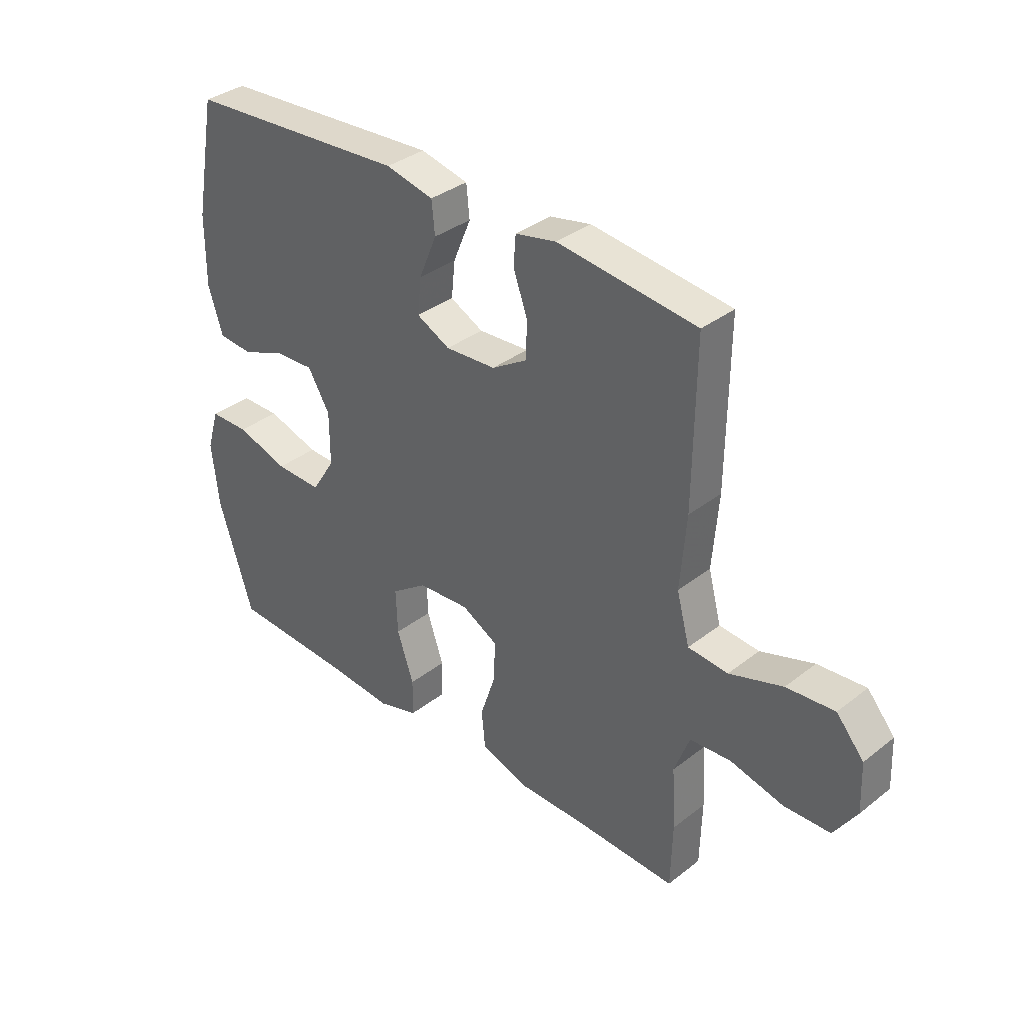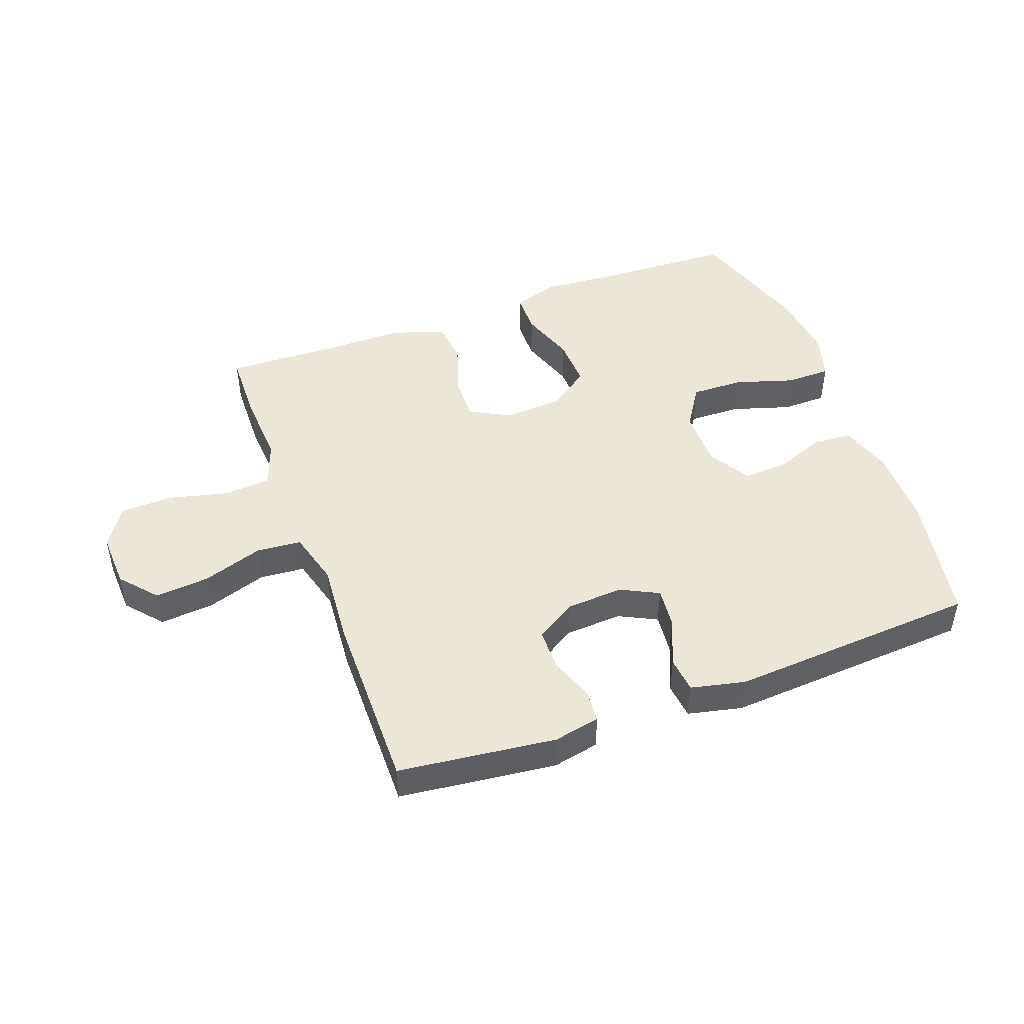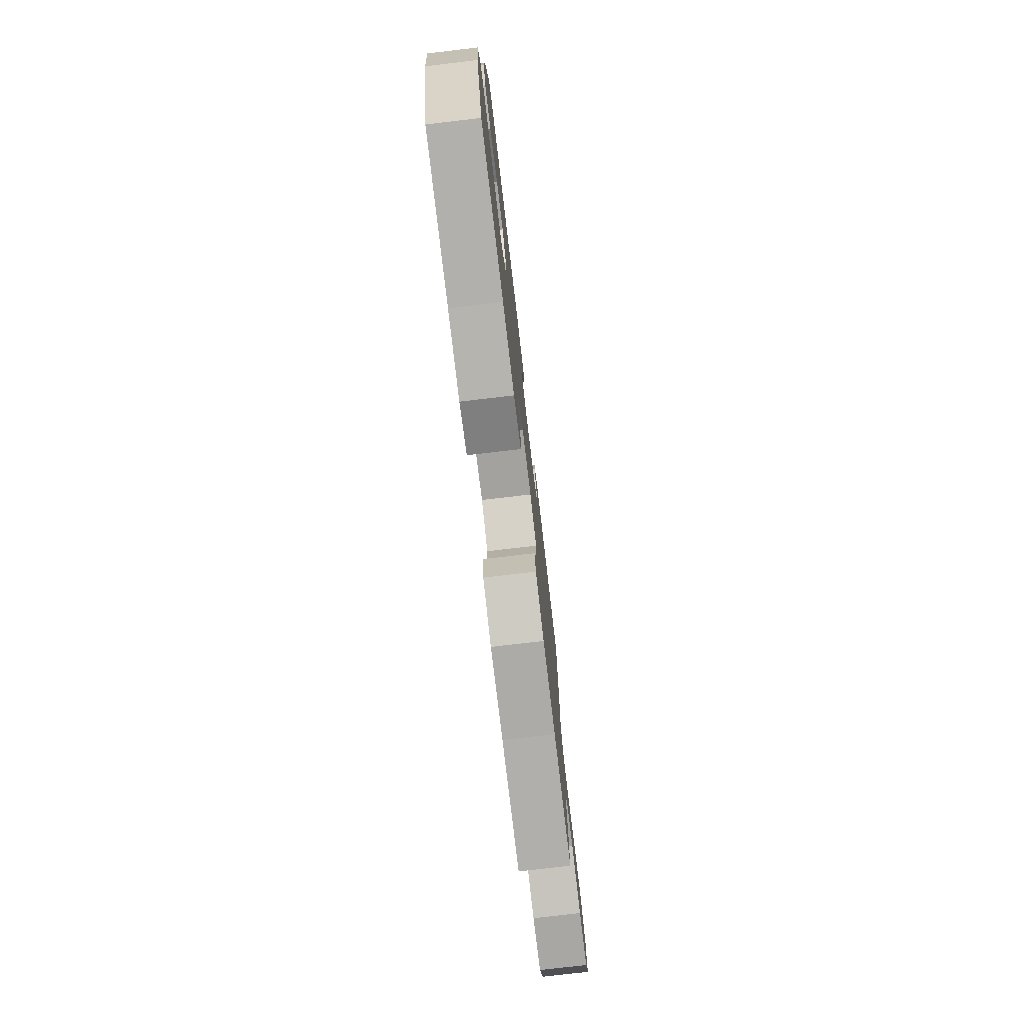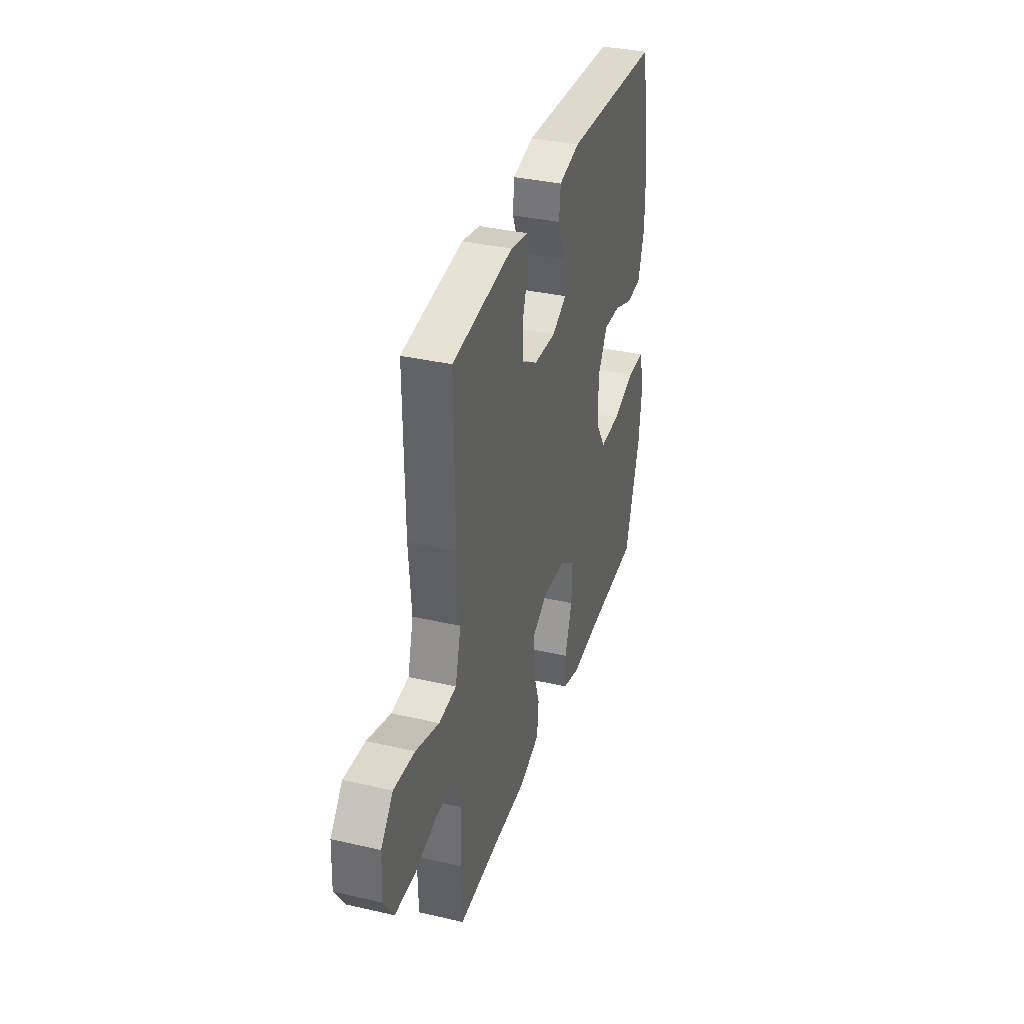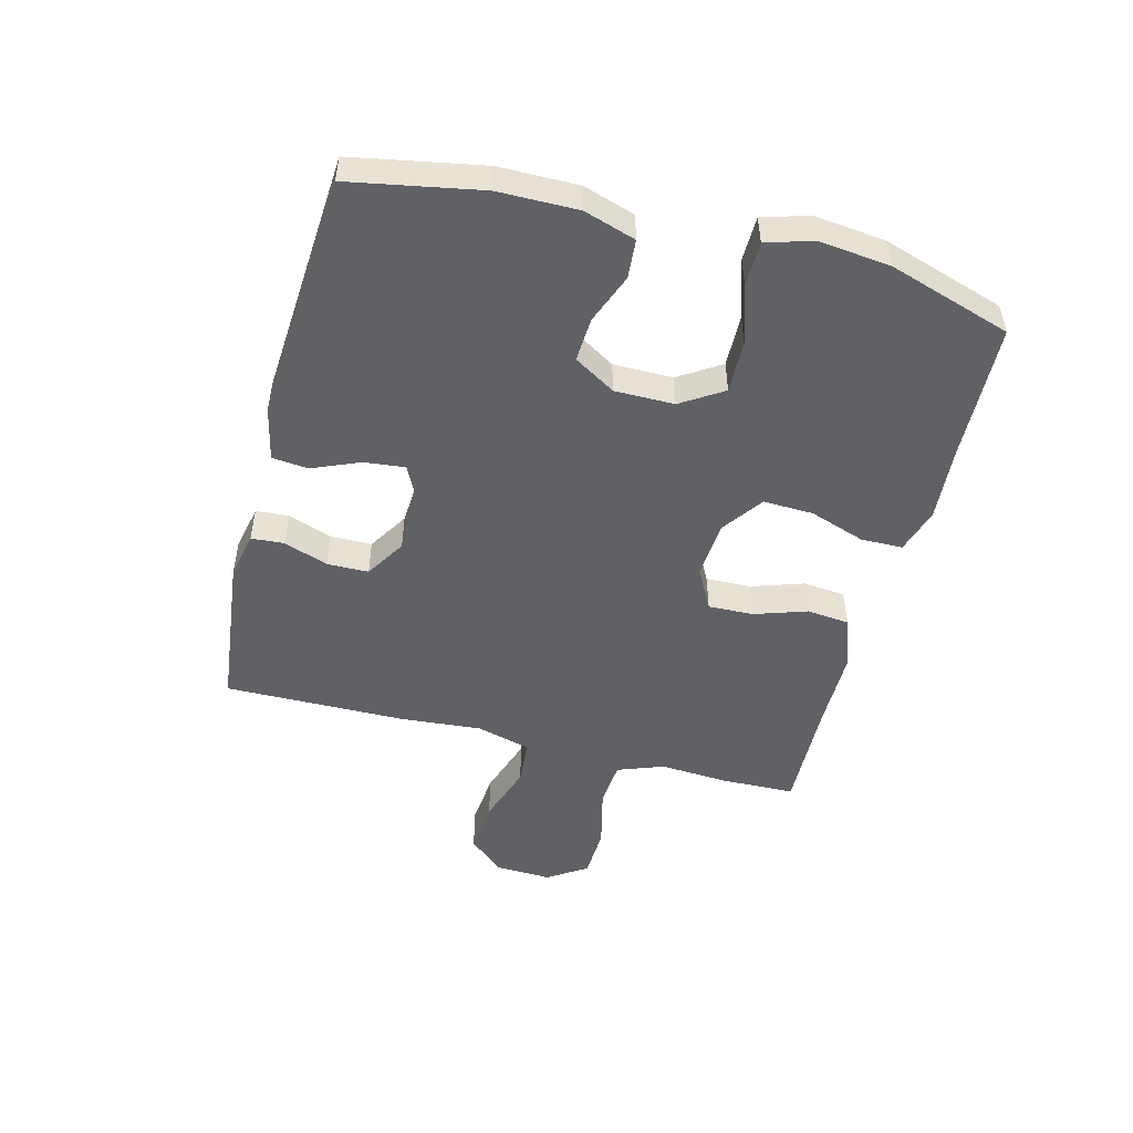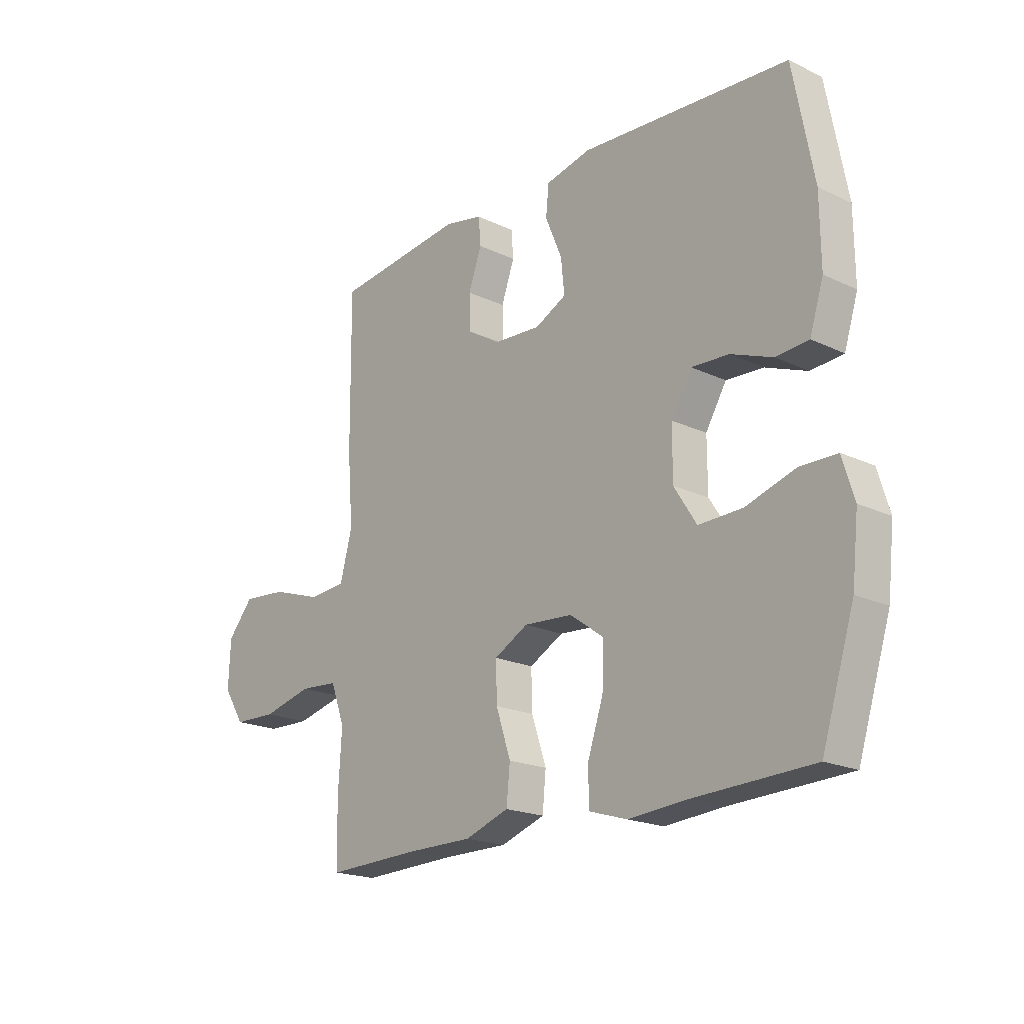
<metadata>
{"format":"obj","ext":"obj","renderer":"f3d","projection":"perspective","resolution":1024,"background":"white","views":[{"elev":35.3,"azim":-135.8,"up":"+Z"},{"elev":46.6,"azim":-20.2,"up":"+Y"},{"elev":-76.5,"azim":96.7,"up":"+Z"},{"elev":35.6,"azim":-73.1,"up":"+Z"},{"elev":-50.0,"azim":75.5,"up":"+Y"},{"elev":-19.7,"azim":48.7,"up":"+Z"}]}
</metadata>
<code>
v 0.5 0.07 0.5
v 0.54 0.07 0.285
v 0.541 0.07 0.154
v 0.514 0.07 0.069
v 0.45 0.07 0.064
v 0.368 0.07 0.096
v 0.295 0.07 0.1
v 0.254 0.07 0.032
v 0.254 0.07 -0.066
v 0.298 0.07 -0.135
v 0.384 0.07 -0.133
v 0.481 0.07 -0.103
v 0.554 0.07 -0.104
v 0.577 0.07 -0.18
v 0.564 0.07 -0.298
v 0.5 0.07 -0.5
v 0.27 0.07 -0.509
v 0.151 0.07 -0.518
v 0.076 0.07 -0.495
v 0.075 0.07 -0.426
v 0.106 0.07 -0.335
v 0.109 0.07 -0.252
v 0.042 0.07 -0.204
v -0.054 0.07 -0.197
v -0.121 0.07 -0.233
v -0.119 0.07 -0.307
v -0.09 0.07 -0.394
v -0.097 0.07 -0.464
v -0.184 0.07 -0.494
v -0.314 0.07 -0.494
v -0.5 0.07 -0.5
v -0.503 0.07 -0.379
v -0.496 0.07 -0.265
v -0.524 0.07 -0.189
v -0.6 0.07 -0.183
v -0.699 0.07 -0.207
v -0.785 0.07 -0.204
v -0.827 0.07 -0.139
v -0.823 0.07 -0.047
v -0.772 0.07 0.012
v -0.683 0.07 0.004
v -0.584 0.07 -0.029
v -0.51 0.07 -0.023
v -0.486 0.07 0.067
v -0.497 0.07 0.203
v -0.5 0.07 0.5
v -0.242 0.07 0.53
v -0.166 0.07 0.514
v -0.162 0.07 0.46
v -0.188 0.07 0.387
v -0.187 0.07 0.319
v -0.121 0.07 0.278
v -0.027 0.07 0.272
v 0.035 0.07 0.303
v 0.028 0.07 0.37
v -0.005 0.07 0.449
v 0.001 0.07 0.508
v 0.09 0.07 0.528
v 0.5 0 0.5
v 0.54 0 0.285
v 0.541 0 0.154
v 0.514 0 0.069
v 0.45 0 0.064
v 0.368 0 0.096
v 0.295 0 0.1
v 0.254 0 0.032
v 0.254 0 -0.066
v 0.298 0 -0.135
v 0.384 0 -0.133
v 0.481 0 -0.103
v 0.554 0 -0.104
v 0.577 0 -0.18
v 0.564 0 -0.298
v 0.5 0 -0.5
v 0.27 0 -0.509
v 0.151 0 -0.518
v 0.076 0 -0.495
v 0.075 0 -0.426
v 0.106 0 -0.335
v 0.109 0 -0.252
v 0.042 0 -0.204
v -0.054 0 -0.197
v -0.121 0 -0.233
v -0.119 0 -0.307
v -0.09 0 -0.394
v -0.097 0 -0.464
v -0.184 0 -0.494
v -0.314 0 -0.494
v -0.5 0 -0.5
v -0.503 0 -0.379
v -0.496 0 -0.265
v -0.524 0 -0.189
v -0.6 0 -0.183
v -0.699 0 -0.207
v -0.785 0 -0.204
v -0.827 0 -0.139
v -0.823 0 -0.047
v -0.772 0 0.012
v -0.683 0 0.004
v -0.584 0 -0.029
v -0.51 0 -0.023
v -0.486 0 0.067
v -0.497 0 0.203
v -0.5 0 0.5
v -0.242 0 0.53
v -0.166 0 0.514
v -0.162 0 0.46
v -0.188 0 0.387
v -0.187 0 0.319
v -0.121 0 0.278
v -0.027 0 0.272
v 0.035 0 0.303
v 0.028 0 0.37
v -0.005 0 0.449
v 0.001 0 0.508
v 0.09 0 0.528
f 55 56 57 58
f 54 55 58 1
f 53 54 1 2
f 47 48 49 50
f 47 50 51
f 44 45 46 47
f 43 44 47 51
f 39 40 41 42
f 37 38 39 42
f 35 36 37 42
f 34 35 42 43
f 33 34 43 51
f 30 31 32 33
f 26 27 28 29
f 25 26 29 30
f 18 19 20 21
f 17 18 21 22
f 16 17 22
f 15 16 22 23
f 11 12 13 14
f 10 11 14 15
f 3 4 5 6
f 53 2 3 6
f 52 53 6 7
f 25 30 33 51
f 24 25 51 52
f 23 24 52 7
f 10 15 23
f 9 10 23
f 8 9 23
f 7 8 23
f 116 115 114 113
f 59 116 113 112
f 60 59 112 111
f 108 107 106 105
f 109 108 105
f 105 104 103 102
f 109 105 102 101
f 100 99 98 97
f 100 97 96 95
f 100 95 94 93
f 101 100 93 92
f 109 101 92 91
f 91 90 89 88
f 87 86 85 84
f 88 87 84 83
f 79 78 77 76
f 80 79 76 75
f 80 75 74
f 81 80 74 73
f 72 71 70 69
f 73 72 69 68
f 64 63 62 61
f 64 61 60 111
f 65 64 111 110
f 109 91 88 83
f 110 109 83 82
f 65 110 82 81
f 81 73 68
f 81 68 67
f 81 67 66
f 81 66 65
f 1 59 60 2
f 2 60 61 3
f 3 61 62 4
f 4 62 63 5
f 5 63 64 6
f 6 64 65 7
f 7 65 66 8
f 8 66 67 9
f 9 67 68 10
f 10 68 69 11
f 11 69 70 12
f 12 70 71 13
f 13 71 72 14
f 14 72 73 15
f 15 73 74 16
f 16 74 75 17
f 17 75 76 18
f 18 76 77 19
f 19 77 78 20
f 20 78 79 21
f 21 79 80 22
f 22 80 81 23
f 23 81 82 24
f 24 82 83 25
f 25 83 84 26
f 26 84 85 27
f 27 85 86 28
f 28 86 87 29
f 29 87 88 30
f 30 88 89 31
f 31 89 90 32
f 32 90 91 33
f 33 91 92 34
f 34 92 93 35
f 35 93 94 36
f 36 94 95 37
f 37 95 96 38
f 38 96 97 39
f 39 97 98 40
f 40 98 99 41
f 41 99 100 42
f 42 100 101 43
f 43 101 102 44
f 44 102 103 45
f 45 103 104 46
f 46 104 105 47
f 47 105 106 48
f 48 106 107 49
f 49 107 108 50
f 50 108 109 51
f 51 109 110 52
f 52 110 111 53
f 53 111 112 54
f 54 112 113 55
f 55 113 114 56
f 56 114 115 57
f 57 115 116 58
f 58 116 59 1

</code>
